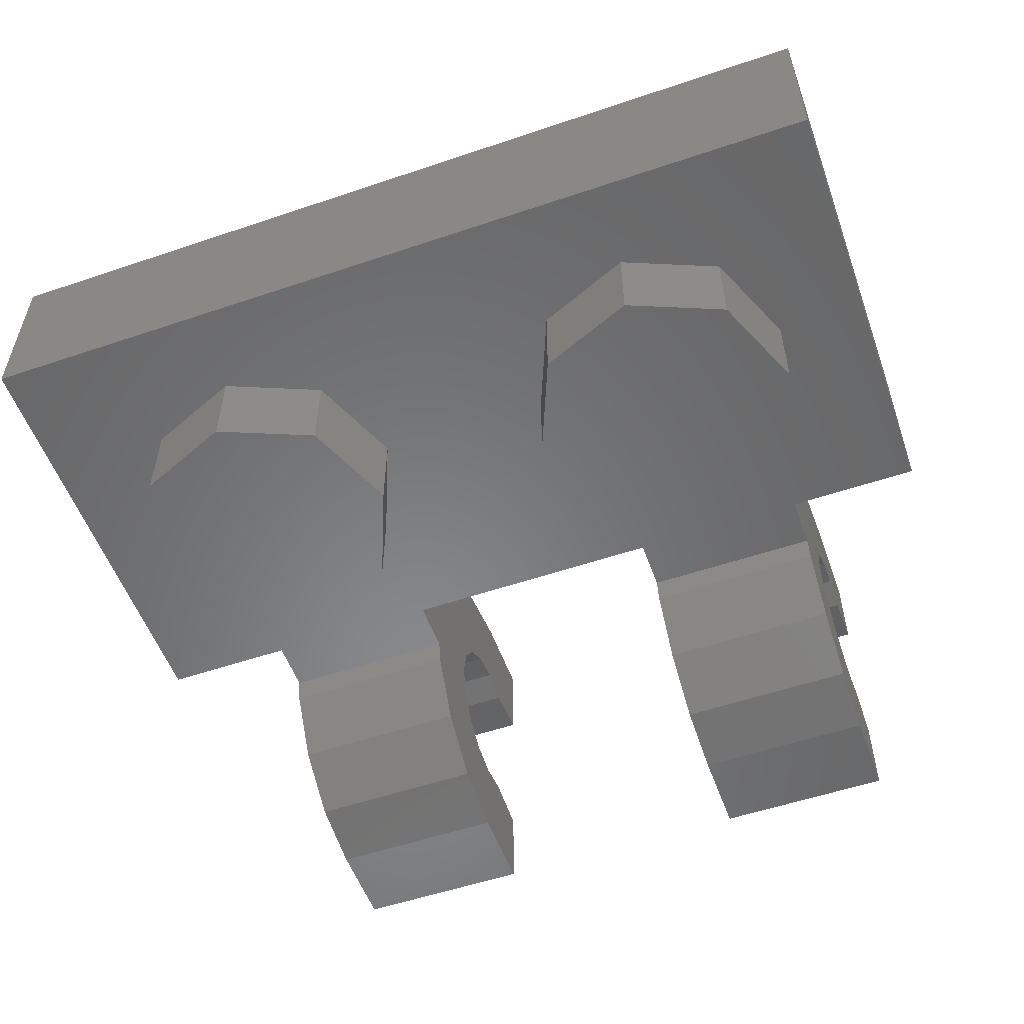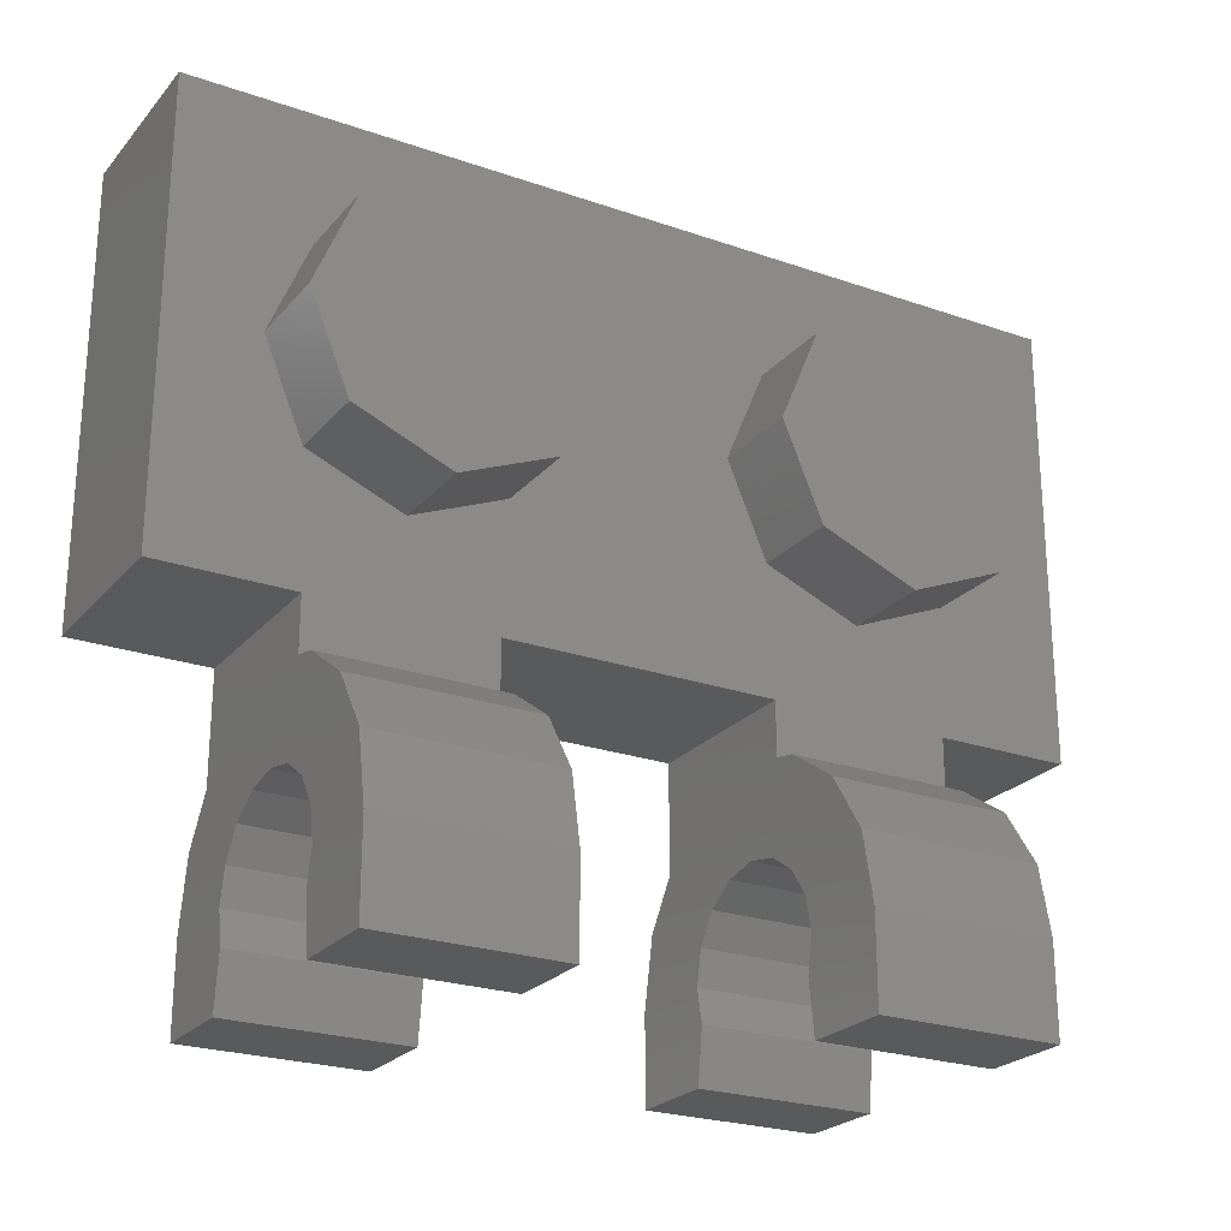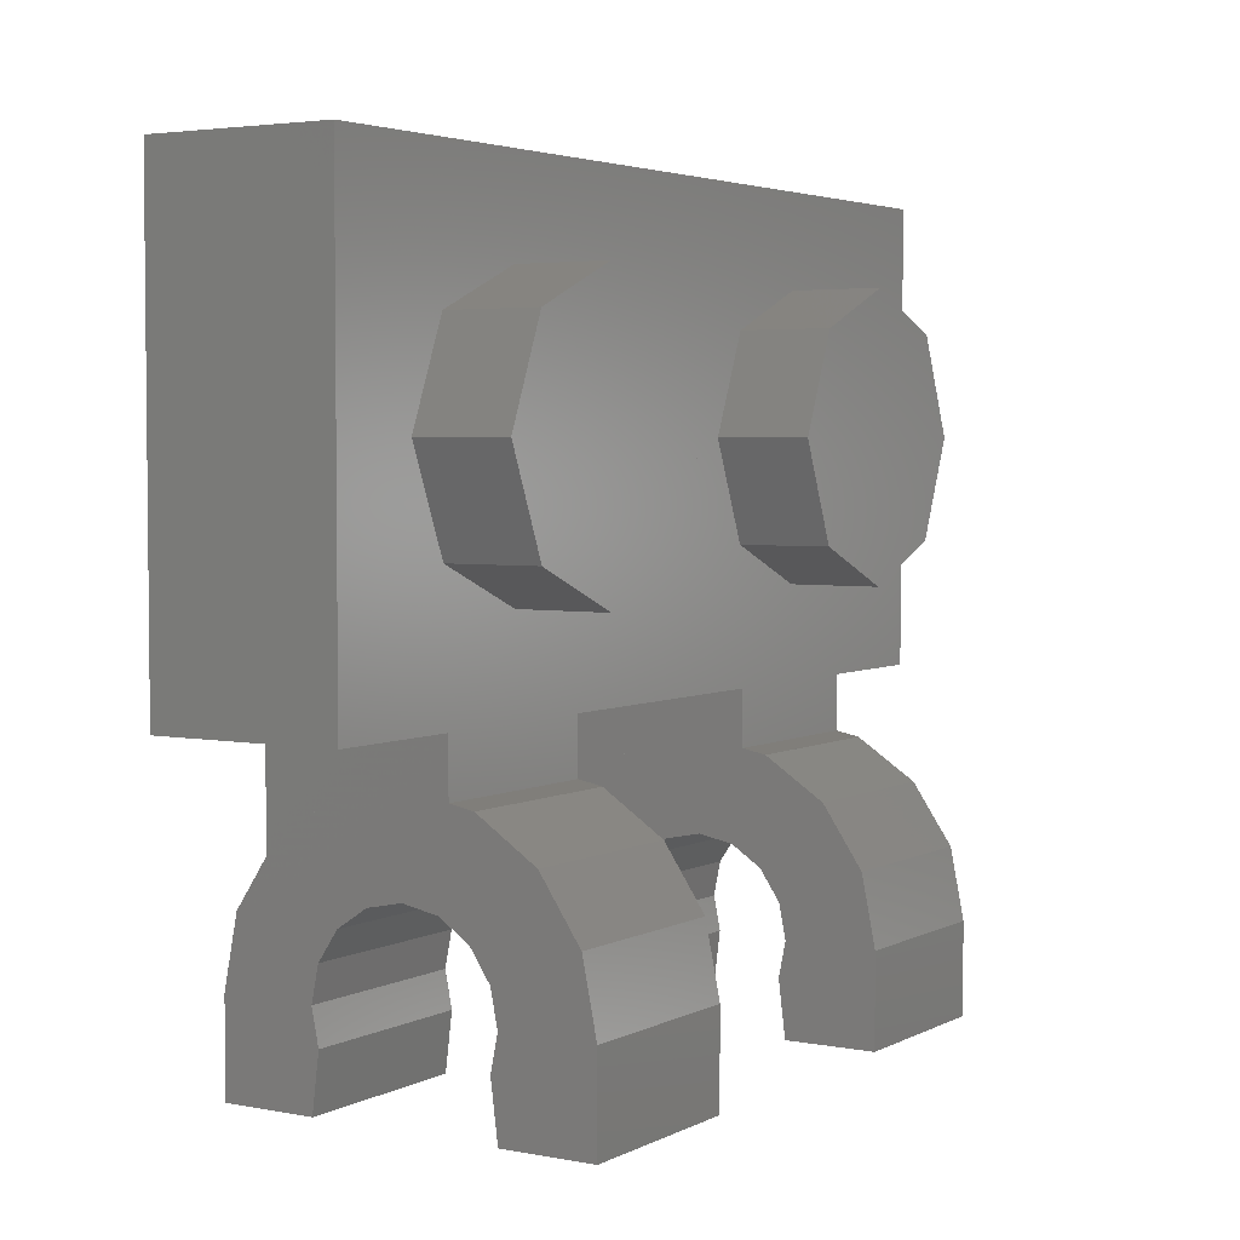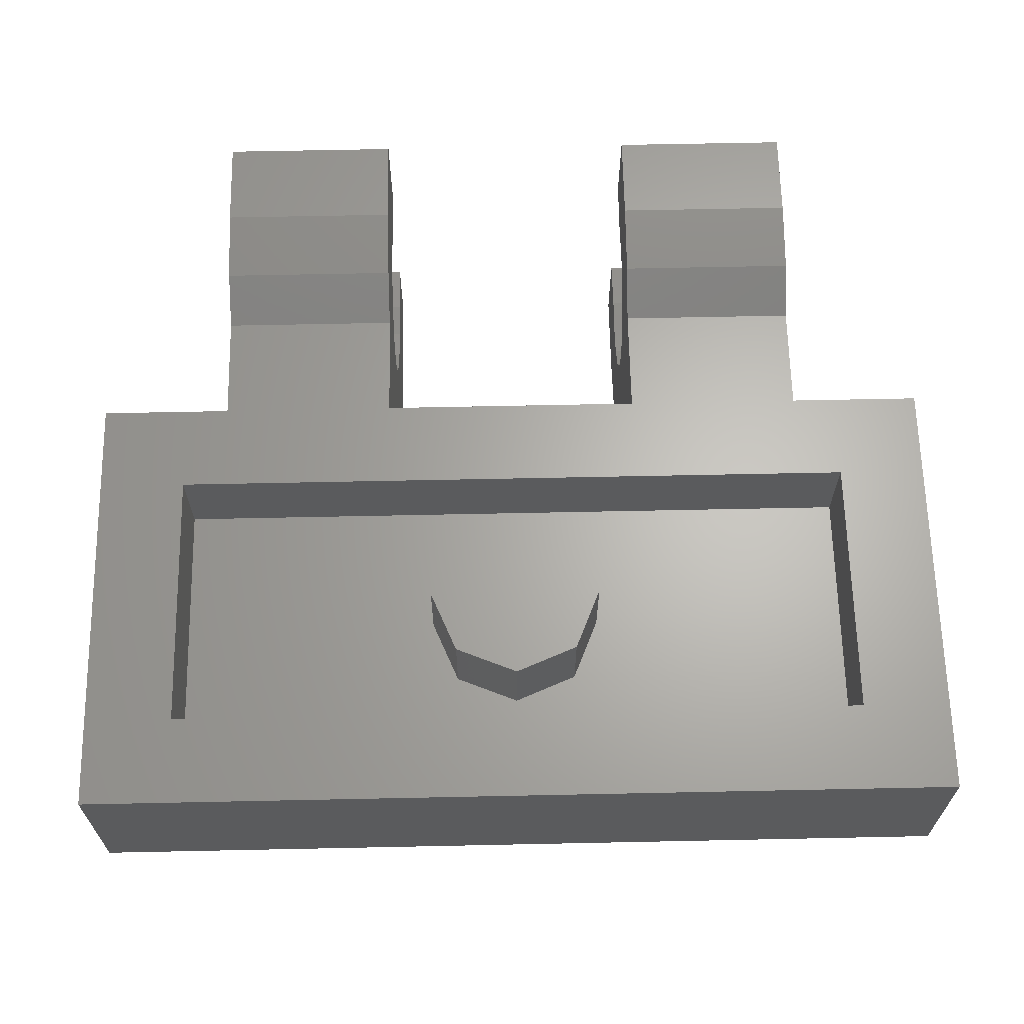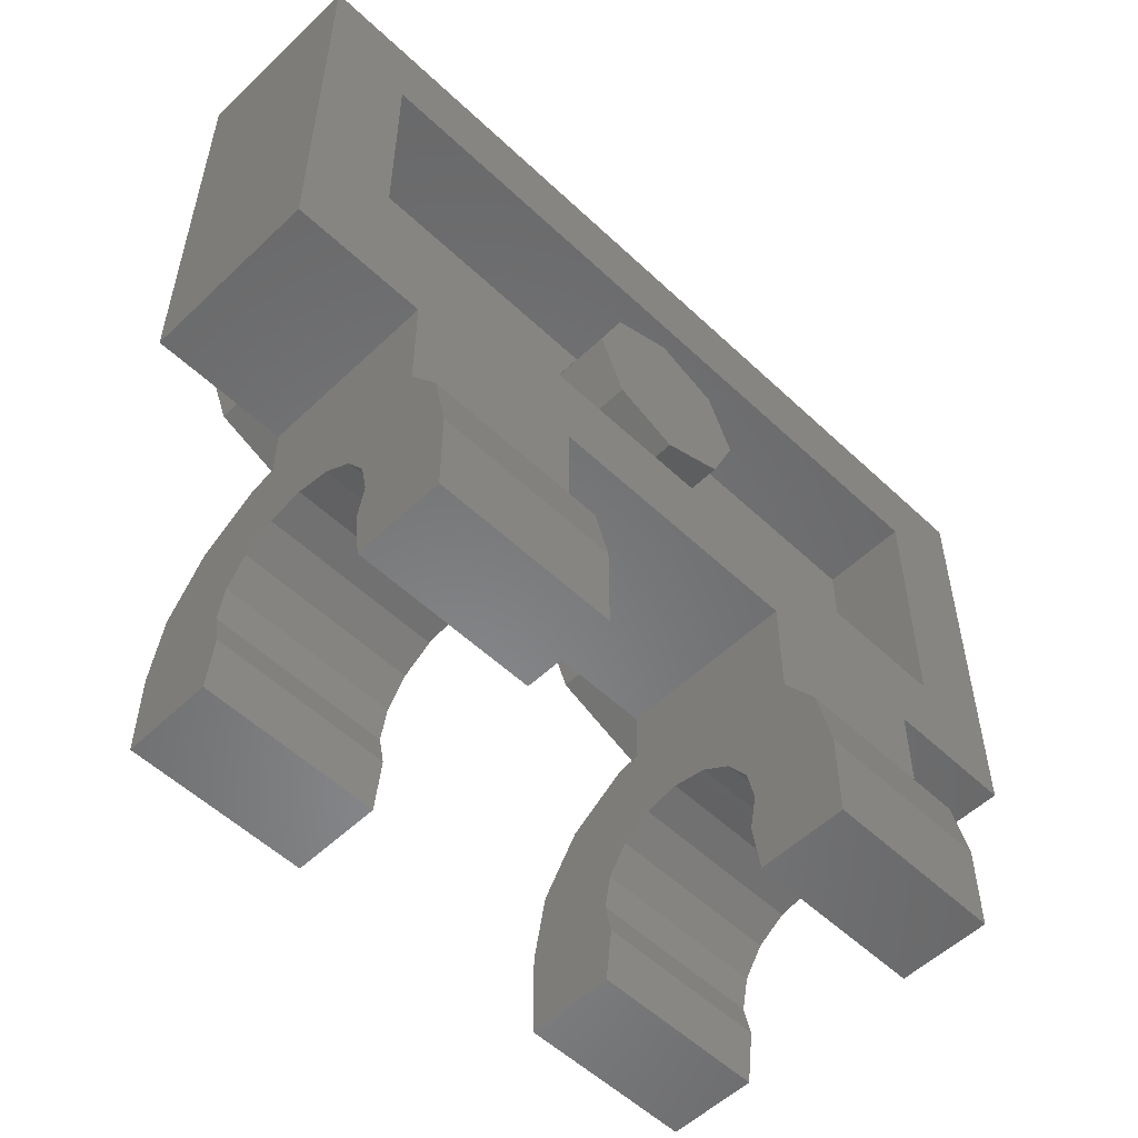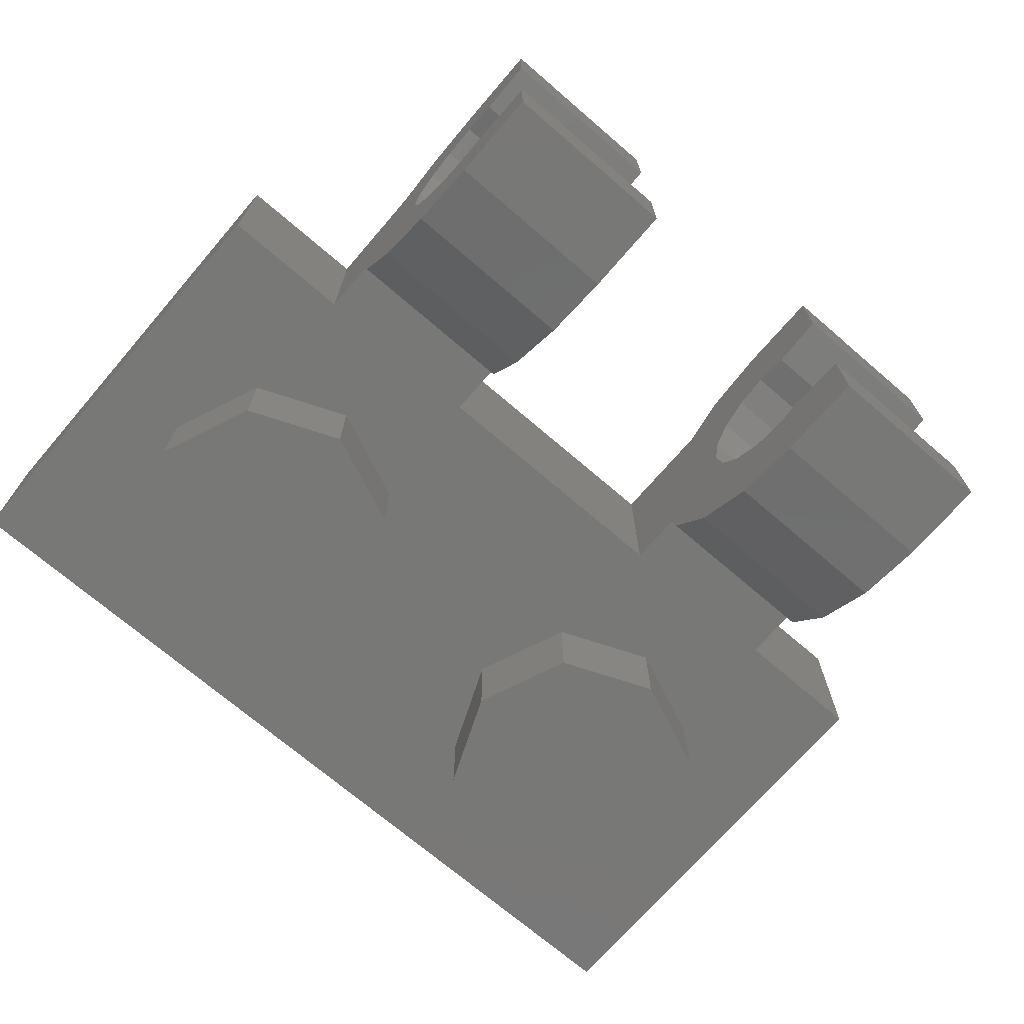
<metadata>
{"format":"stl","ext":"stl","renderer":"f3d","projection":"perspective","resolution":1024,"background":"white","views":[{"elev":-54.6,"azim":19.7,"up":"+Y"},{"elev":-24.0,"azim":-30.1,"up":"+Z"},{"elev":3.7,"azim":-57.6,"up":"+Z"},{"elev":65.0,"azim":-1.2,"up":"+Y"},{"elev":-54.6,"azim":135.1,"up":"+Z"},{"elev":-70.9,"azim":139.3,"up":"+Y"}]}
</metadata>
<code>
# stl→obj: 229 verts, 308 faces
v -0 0.32 0.16
v 0.1131 0.32 0.1131
v 0 0.32 0
v 0.16 0.32 0
v 0.1131 0.32 -0.1131
v 0 0.32 -0.16
v -0.1131 0.32 -0.1131
v -0.16 0.32 -0
v -0.1131 0.32 0.1131
v 0 0.32 0.16
v -0.56 0.08 -0.48
v -0.56 0 -0.496
v -0.56 0 -0.4
v -0.56 0.32 -0.4
v -0.56 0.3063 -0.5737
v -0.56 0.2025 -0.5044
v -0.56 0.32 -0.5944
v -0.24 0 -0.4
v -0.24 0 -0.496
v -0.24 0.08 -0.48
v -0.24 0.2025 -0.5044
v -0.24 0.3063 -0.5737
v -0.24 0.32 -0.4
v -0.24 0.32 -0.5944
v -0.24 0.24 -0.8
v -0.24 0.2278 -0.8612
v -0.24 0.24 -0.96
v -0.56 0.24 -0.96
v -0.56 0.2278 -0.8612
v -0.56 0.24 -0.8
v -0.56 -0.08 -0.8
v -0.56 -0.06782 -0.8612
v -0.56 -0.08 -0.96
v -0.24 -0.08 -0.96
v -0.24 -0.06782 -0.8612
v -0.24 -0.08 -0.8
v 0.24 0.08 -0.48
v 0.24 0 -0.496
v 0.24 0 -0.4
v 0.24 0.32 -0.4
v 0.24 0.3063 -0.5737
v 0.24 0.2025 -0.5044
v 0.24 0.32 -0.5944
v 0.56 0 -0.4
v 0.56 0 -0.496
v 0.56 0.08 -0.48
v 0.56 0.2025 -0.5044
v 0.56 0.3063 -0.5737
v 0.56 0.32 -0.4
v 0.56 0.32 -0.5944
v 0.56 0.24 -0.8
v 0.56 0.2278 -0.8612
v 0.56 0.24 -0.96
v 0.24 0.24 -0.96
v 0.24 0.2278 -0.8612
v 0.24 0.24 -0.8
v 0.24 -0.08 -0.8
v 0.24 -0.06782 -0.8612
v 0.24 -0.08 -0.96
v 0.56 -0.08 -0.96
v 0.56 -0.06782 -0.8612
v 0.56 -0.08 -0.8
v -0.8 0.32 -0.4
v -0.64 0.32 -0.24
v 0.64 0.32 -0.24
v 0.8 0.32 -0.4
v -0.8 0.32 0.4
v -0.64 0.32 0.24
v 0.8 0.32 0.4
v 0.64 0.32 0.24
v -0.4 -0.16 0.24
v -0.4 0 0.24
v -0.5697 0 0.1697
v -0.5697 -0.16 0.1697
v -0.64 0 -0
v -0.64 -0.16 -0
v -0.5697 0 -0.1697
v -0.5697 -0.16 -0.1697
v -0.4 0 -0.24
v -0.4 -0.16 -0.24
v -0.2303 0 -0.1697
v -0.2303 -0.16 -0.1697
v -0.16 0 0
v -0.16 -0.16 0
v -0.2303 0 0.1697
v -0.2303 -0.16 0.1697
v 0.4 -0.16 0.24
v 0.4 0 0.24
v 0.2303 0 0.1697
v 0.2303 -0.16 0.1697
v 0.16 0 -0
v 0.16 -0.16 -0
v 0.2303 0 -0.1697
v 0.2303 -0.16 -0.1697
v 0.4 0 -0.24
v 0.4 -0.16 -0.24
v 0.5697 0 -0.1697
v 0.5697 -0.16 -0.1697
v 0.64 0 0
v 0.64 -0.16 0
v 0.5697 0 0.1697
v 0.5697 -0.16 0.1697
v -0 0.16 0.16
v 0.1131 0.16 0.1131
v 0.16 0.16 0
v 0.1131 0.16 -0.1131
v 0 0.16 -0.16
v -0.1131 0.16 -0.1131
v -0.16 0.16 -0
v -0.1131 0.16 0.1131
v 0 0.16 0.16
v -0.56 0.228 -0.8612
v -0.24 0.228 -0.8612
v -0.24 -0.068 -0.8612
v -0.56 -0.068 -0.8612
v -0.24 -0.06793 -0.8614
v -0.56 -0.06793 -0.8614
v -0.56 -0.08015 -0.8001
v -0.24 -0.08015 -0.8001
v -0.56 -0.068 -0.7388
v -0.24 -0.068 -0.7388
v -0.56 -0.03331 -0.6868
v -0.24 -0.03331 -0.6868
v -0.56 0.01862 -0.6521
v -0.24 0.01862 -0.6521
v -0.56 0.0799 -0.6398
v -0.24 0.0799 -0.6398
v -0.56 0.1412 -0.652
v -0.24 0.1412 -0.652
v -0.56 0.1932 -0.6867
v -0.24 0.1932 -0.6867
v -0.56 0.2279 -0.7386
v -0.24 0.2279 -0.7386
v -0.56 0.2402 -0.7999
v -0.24 0.2402 -0.7999
v -0.24 0.4 -0.8
v -0.56 0.4 -0.8
v -0.56 0.3756 -0.6775
v -0.24 0.3756 -0.6775
v -0.56 -0.04246 -0.5044
v -0.24 -0.04246 -0.5044
v -0.24 0.4 -0.96
v -0.56 0.4 -0.96
v -0.24 -0.24 -0.8
v -0.56 -0.24 -0.8
v -0.56 -0.24 -0.96
v -0.24 -0.24 -0.96
v -0.56 -0.1463 -0.5737
v -0.24 -0.1463 -0.5737
v -0.56 -0.2156 -0.6775
v -0.24 -0.2156 -0.6775
v -0.56 -0.06782 -0.7388
v -0.56 -0.03314 -0.6869
v -0.56 0.01877 -0.6522
v -0.56 0.08 -0.64
v -0.56 0.1412 -0.6522
v -0.56 0.1931 -0.6869
v -0.56 0.2278 -0.7388
v -0.24 0.2278 -0.7388
v -0.24 0.1931 -0.6869
v -0.24 0.1412 -0.6522
v -0.24 0.08 -0.64
v -0.24 0.01877 -0.6522
v -0.24 -0.03314 -0.6869
v -0.24 -0.06782 -0.7388
v 0.24 0.228 -0.8612
v 0.56 0.228 -0.8612
v 0.56 -0.068 -0.8612
v 0.24 -0.068 -0.8612
v 0.56 -0.06793 -0.8614
v 0.24 -0.06793 -0.8614
v 0.24 -0.08015 -0.8001
v 0.56 -0.08015 -0.8001
v 0.24 -0.068 -0.7388
v 0.56 -0.068 -0.7388
v 0.24 -0.03331 -0.6868
v 0.56 -0.03331 -0.6868
v 0.24 0.01862 -0.6521
v 0.56 0.01862 -0.6521
v 0.24 0.0799 -0.6398
v 0.56 0.0799 -0.6398
v 0.24 0.1412 -0.652
v 0.56 0.1412 -0.652
v 0.24 0.1932 -0.6867
v 0.56 0.1932 -0.6867
v 0.24 0.2279 -0.7386
v 0.56 0.2279 -0.7386
v 0.24 0.2402 -0.7999
v 0.56 0.2402 -0.7999
v 0.56 0.4 -0.8
v 0.24 0.4 -0.8
v 0.24 0.3756 -0.6775
v 0.56 0.3756 -0.6775
v 0.24 -0.04246 -0.5044
v 0.56 -0.04246 -0.5044
v 0.56 0.4 -0.96
v 0.24 0.4 -0.96
v 0.56 -0.24 -0.8
v 0.24 -0.24 -0.8
v 0.24 -0.24 -0.96
v 0.56 -0.24 -0.96
v 0.24 -0.1463 -0.5737
v 0.56 -0.1463 -0.5737
v 0.24 -0.2156 -0.6775
v 0.56 -0.2156 -0.6775
v 0.24 -0.06782 -0.7388
v 0.24 -0.03314 -0.6869
v 0.24 0.01877 -0.6522
v 0.24 0.08 -0.64
v 0.24 0.1412 -0.6522
v 0.24 0.1931 -0.6869
v 0.24 0.2278 -0.7388
v 0.56 0.2278 -0.7388
v 0.56 0.1931 -0.6869
v 0.56 0.1412 -0.6522
v 0.56 0.08 -0.64
v 0.56 0.01877 -0.6522
v 0.56 -0.03314 -0.6869
v 0.56 -0.06782 -0.7388
v -0.8 0 -0.4
v 0.8 0 -0.4
v 0.8 0 0.4
v -0.8 0 0.4
v -0.64 0.16 0.24
v 0.64 0.16 0.24
v 0.64 0.16 -0.24
v -0.64 0.16 -0.24
v -0.4 -0.16 0
v 0.4 -0.16 0
f 1 2 3
f 2 4 3
f 4 5 3
f 5 6 3
f 6 7 3
f 7 8 3
f 8 9 3
f 9 10 3
f 11 12 13
f 14 15 16
f 14 17 15
f 18 19 20
f 21 22 23
f 22 24 23
f 25 26 27
f 28 29 30
f 31 32 33
f 34 35 36
f 37 38 39
f 40 41 42
f 40 43 41
f 44 45 46
f 47 48 49
f 48 50 49
f 51 52 53
f 54 55 56
f 57 58 59
f 60 61 62
f 63 64 65
f 63 65 66
f 67 68 64
f 67 64 63
f 69 70 68
f 69 68 67
f 66 65 70
f 66 70 69
f 71 72 73
f 71 73 74
f 74 73 75
f 74 75 76
f 76 75 77
f 76 77 78
f 78 77 79
f 78 79 80
f 80 79 81
f 80 81 82
f 82 81 83
f 82 83 84
f 84 83 85
f 84 85 86
f 86 85 72
f 86 72 71
f 87 88 89
f 87 89 90
f 90 89 91
f 90 91 92
f 92 91 93
f 92 93 94
f 94 93 95
f 94 95 96
f 96 95 97
f 96 97 98
f 98 97 99
f 98 99 100
f 100 99 101
f 100 101 102
f 102 101 88
f 102 88 87
f 1 103 104
f 1 104 2
f 2 104 105
f 2 105 4
f 4 105 106
f 4 106 5
f 5 106 107
f 5 107 6
f 6 107 108
f 6 108 7
f 7 108 109
f 7 109 8
f 8 109 110
f 8 110 9
f 9 110 111
f 9 111 10
f 14 16 11
f 14 11 13
f 18 20 21
f 18 21 23
f 112 28 27
f 112 27 113
f 114 34 33
f 114 33 115
f 116 117 118
f 116 118 119
f 119 118 120
f 119 120 121
f 121 120 122
f 121 122 123
f 123 122 124
f 123 124 125
f 125 124 126
f 125 126 127
f 127 126 128
f 127 128 129
f 129 128 130
f 129 130 131
f 131 130 132
f 131 132 133
f 133 132 134
f 133 134 135
f 135 134 112
f 135 112 113
f 136 137 138
f 136 138 139
f 23 24 17
f 23 17 14
f 139 138 17
f 139 17 24
f 19 12 140
f 19 140 141
f 13 12 19
f 13 19 18
f 142 27 28
f 142 28 143
f 143 28 30
f 143 30 137
f 27 142 136
f 27 136 25
f 142 143 137
f 142 137 136
f 144 145 146
f 144 146 147
f 36 144 147
f 36 147 34
f 145 31 33
f 145 33 146
f 146 33 34
f 146 34 147
f 141 140 148
f 141 148 149
f 149 148 150
f 149 150 151
f 151 150 145
f 151 145 144
f 31 145 150
f 31 150 152
f 152 150 148
f 152 148 153
f 153 148 140
f 153 140 154
f 154 140 11
f 154 11 155
f 155 11 16
f 155 16 156
f 156 16 15
f 156 15 157
f 157 15 138
f 157 138 158
f 158 138 137
f 158 137 30
f 25 136 139
f 25 139 159
f 159 139 22
f 159 22 160
f 160 22 21
f 160 21 161
f 161 21 20
f 161 20 162
f 162 20 141
f 162 141 163
f 163 141 149
f 163 149 164
f 164 149 151
f 164 151 165
f 165 151 144
f 165 144 36
f 40 42 37
f 40 37 39
f 44 46 47
f 44 47 49
f 166 54 53
f 166 53 167
f 168 60 59
f 168 59 169
f 170 171 172
f 170 172 173
f 173 172 174
f 173 174 175
f 175 174 176
f 175 176 177
f 177 176 178
f 177 178 179
f 179 178 180
f 179 180 181
f 181 180 182
f 181 182 183
f 183 182 184
f 183 184 185
f 185 184 186
f 185 186 187
f 187 186 188
f 187 188 189
f 189 188 166
f 189 166 167
f 190 191 192
f 190 192 193
f 49 50 43
f 49 43 40
f 193 192 43
f 193 43 50
f 45 38 194
f 45 194 195
f 39 38 45
f 39 45 44
f 196 53 54
f 196 54 197
f 197 54 56
f 197 56 191
f 53 196 190
f 53 190 51
f 196 197 191
f 196 191 190
f 198 199 200
f 198 200 201
f 62 198 201
f 62 201 60
f 199 57 59
f 199 59 200
f 200 59 60
f 200 60 201
f 195 194 202
f 195 202 203
f 203 202 204
f 203 204 205
f 205 204 199
f 205 199 198
f 57 199 204
f 57 204 206
f 206 204 202
f 206 202 207
f 207 202 194
f 207 194 208
f 208 194 37
f 208 37 209
f 209 37 42
f 209 42 210
f 210 42 41
f 210 41 211
f 211 41 192
f 211 192 212
f 212 192 191
f 212 191 56
f 51 190 193
f 51 193 213
f 213 193 48
f 213 48 214
f 214 48 47
f 214 47 215
f 215 47 46
f 215 46 216
f 216 46 195
f 216 195 217
f 217 195 203
f 217 203 218
f 218 203 205
f 218 205 219
f 219 205 198
f 219 198 62
f 220 221 222
f 220 222 223
f 63 220 223
f 63 223 67
f 221 66 69
f 221 69 222
f 222 69 67
f 222 67 223
f 224 225 226
f 224 226 227
f 224 68 70
f 224 70 225
f 227 64 68
f 227 68 224
f 226 65 64
f 226 64 227
f 225 70 65
f 225 65 226
f 13 220 63
f 13 63 14
f 49 66 221
f 49 221 44
f 23 40 39
f 23 39 18
f 228 71 74
f 228 74 76
f 228 76 78
f 228 78 80
f 228 80 82
f 228 82 84
f 228 84 86
f 228 86 71
f 229 87 90
f 229 90 92
f 229 92 94
f 229 94 96
f 229 96 98
f 229 98 100
f 229 100 102
f 229 102 87

</code>
